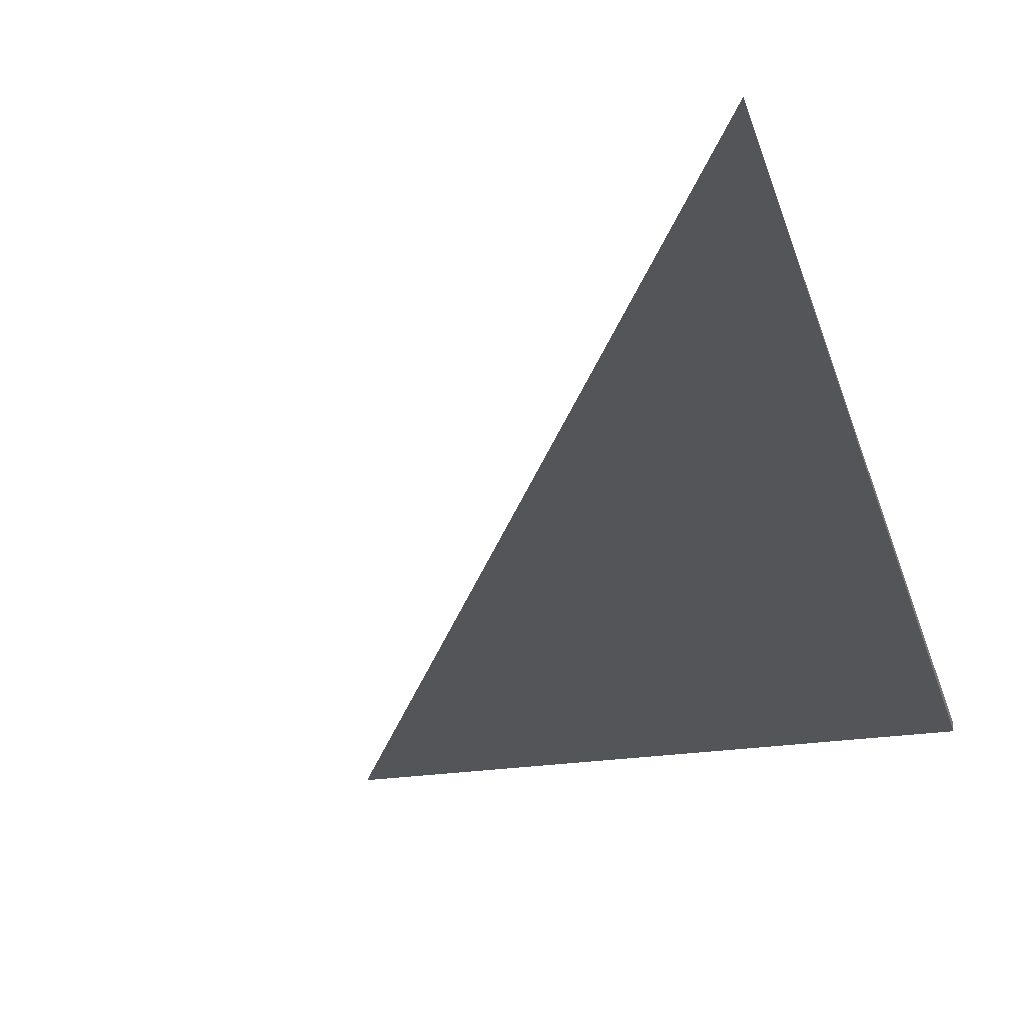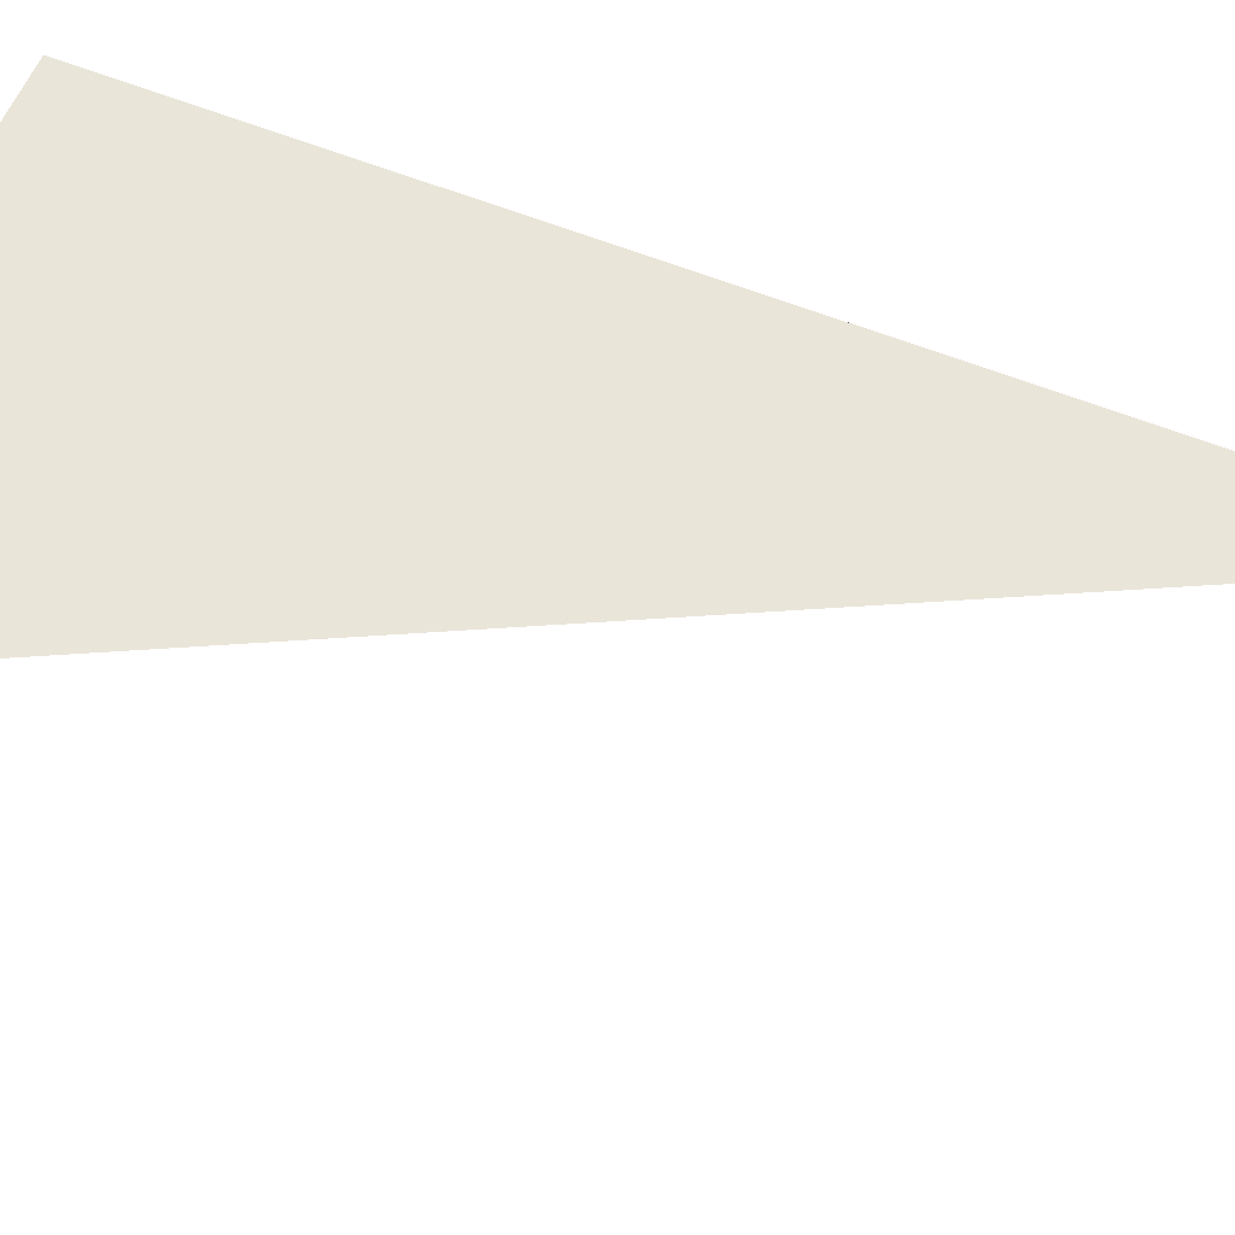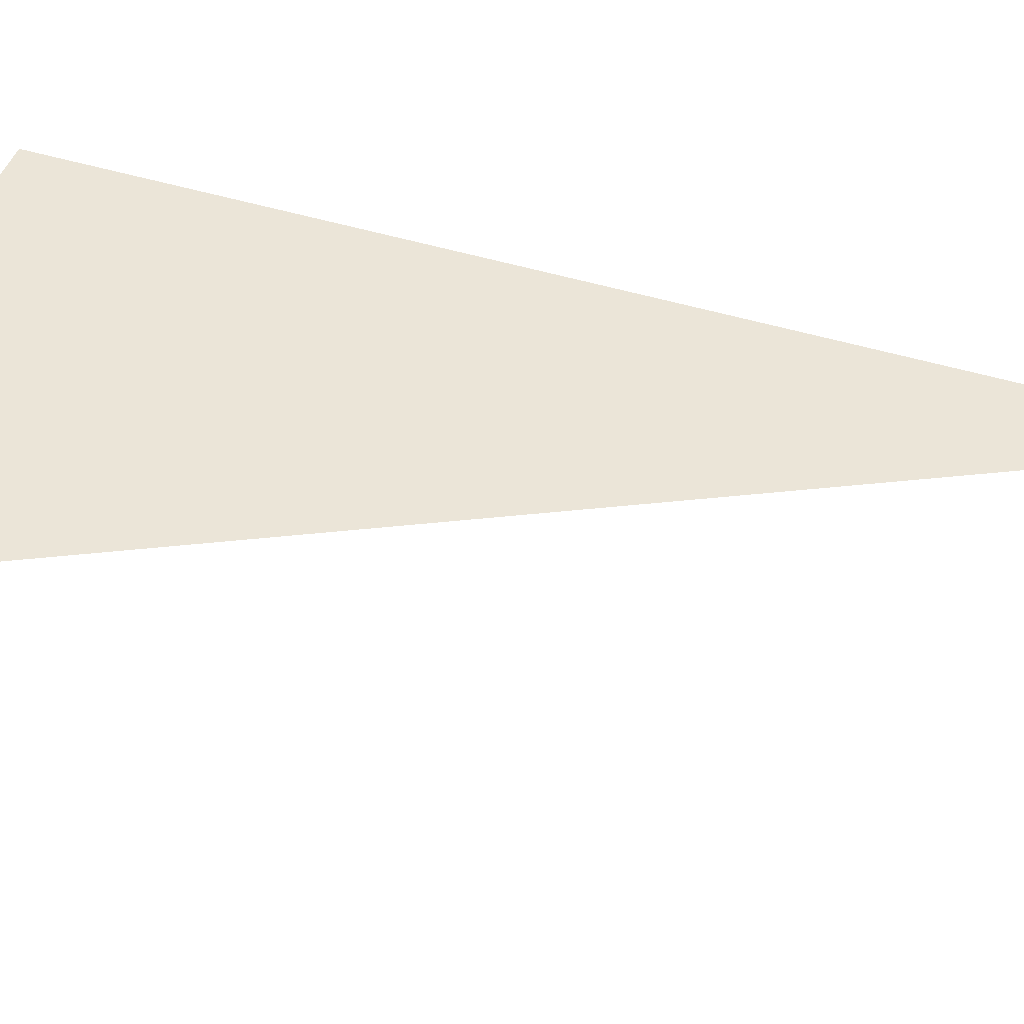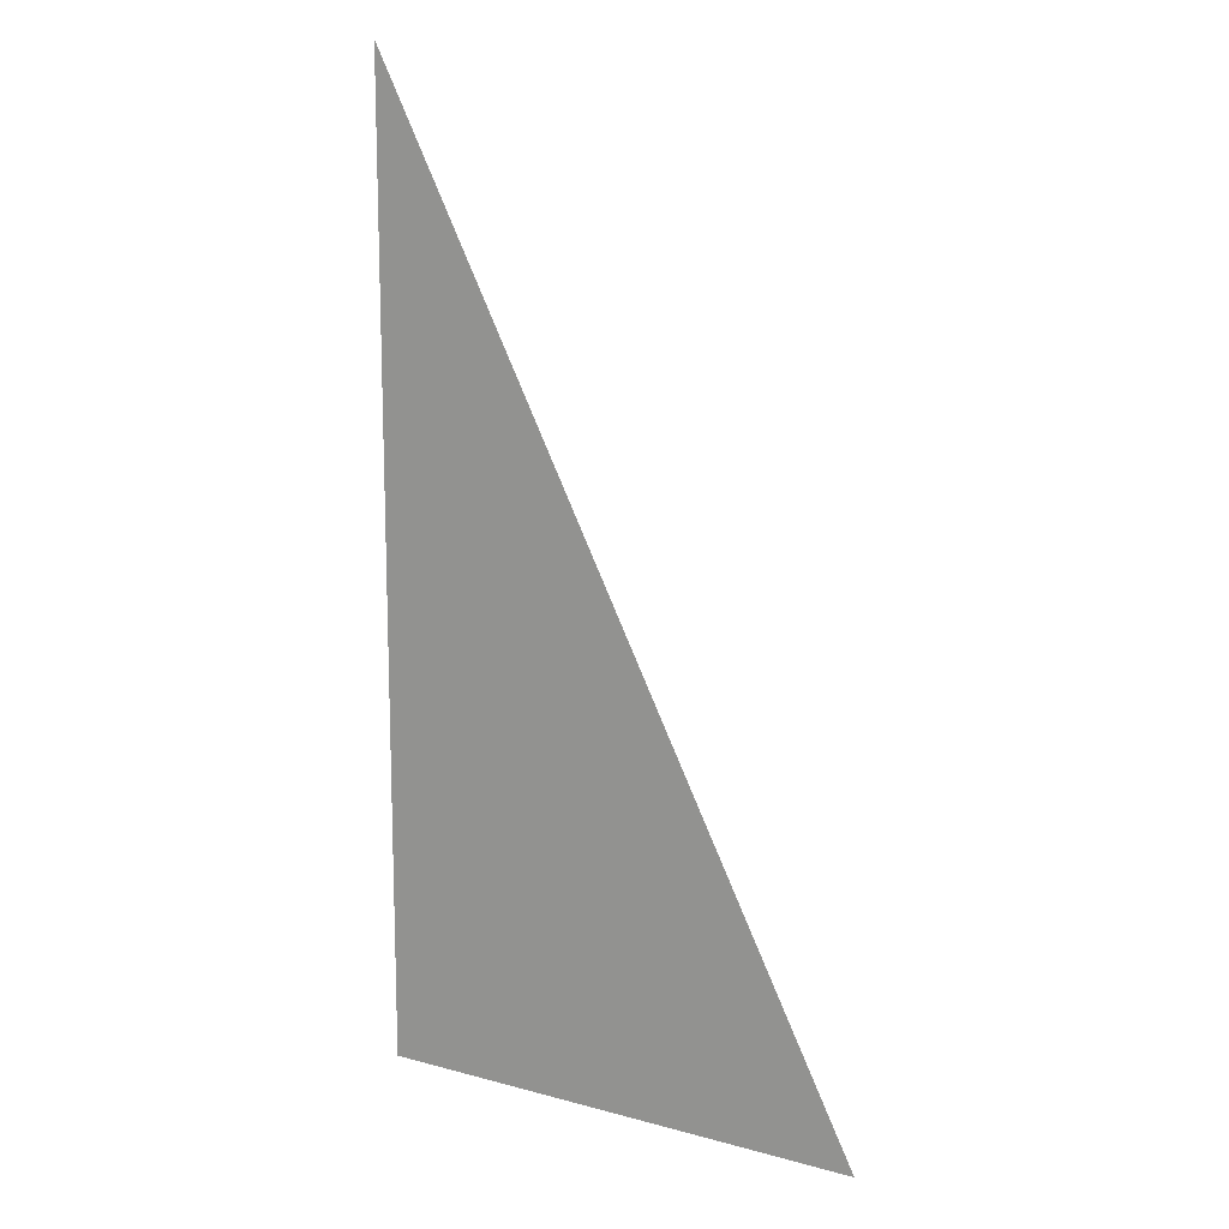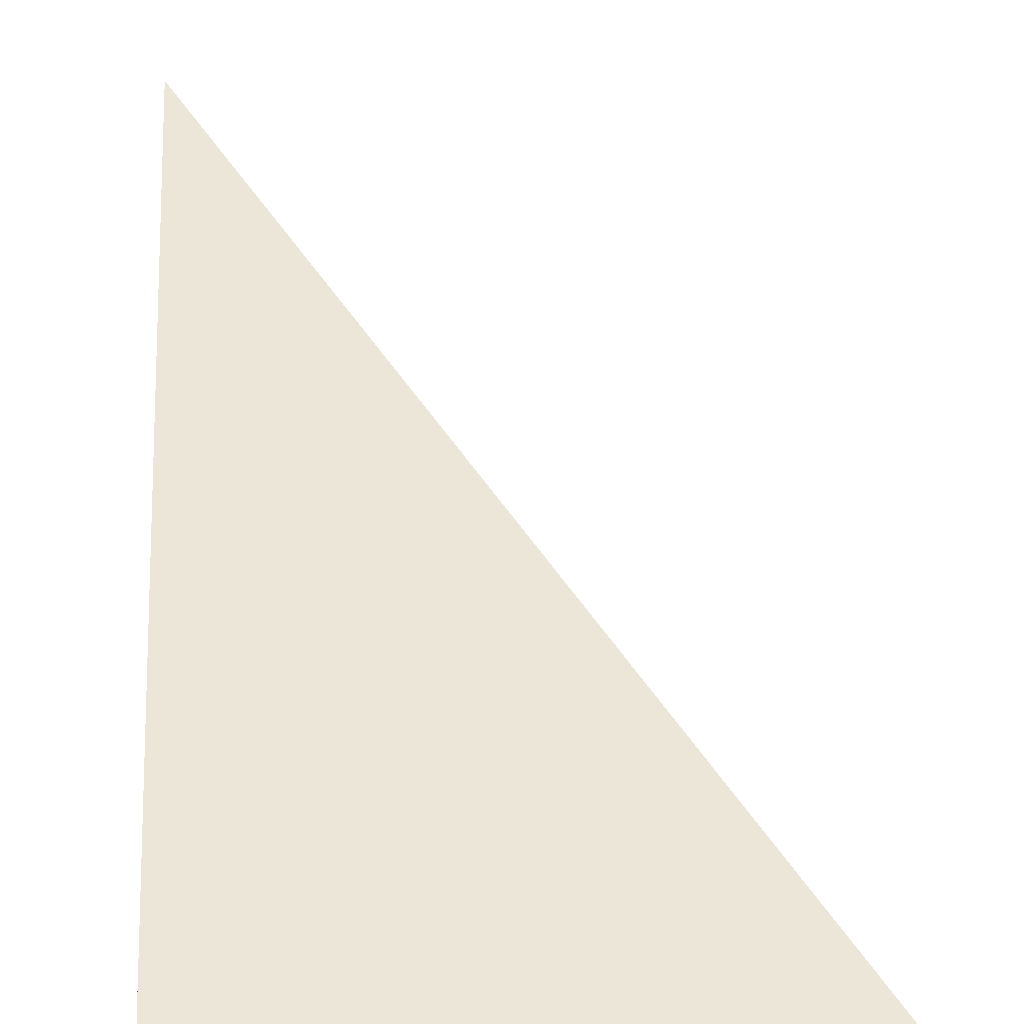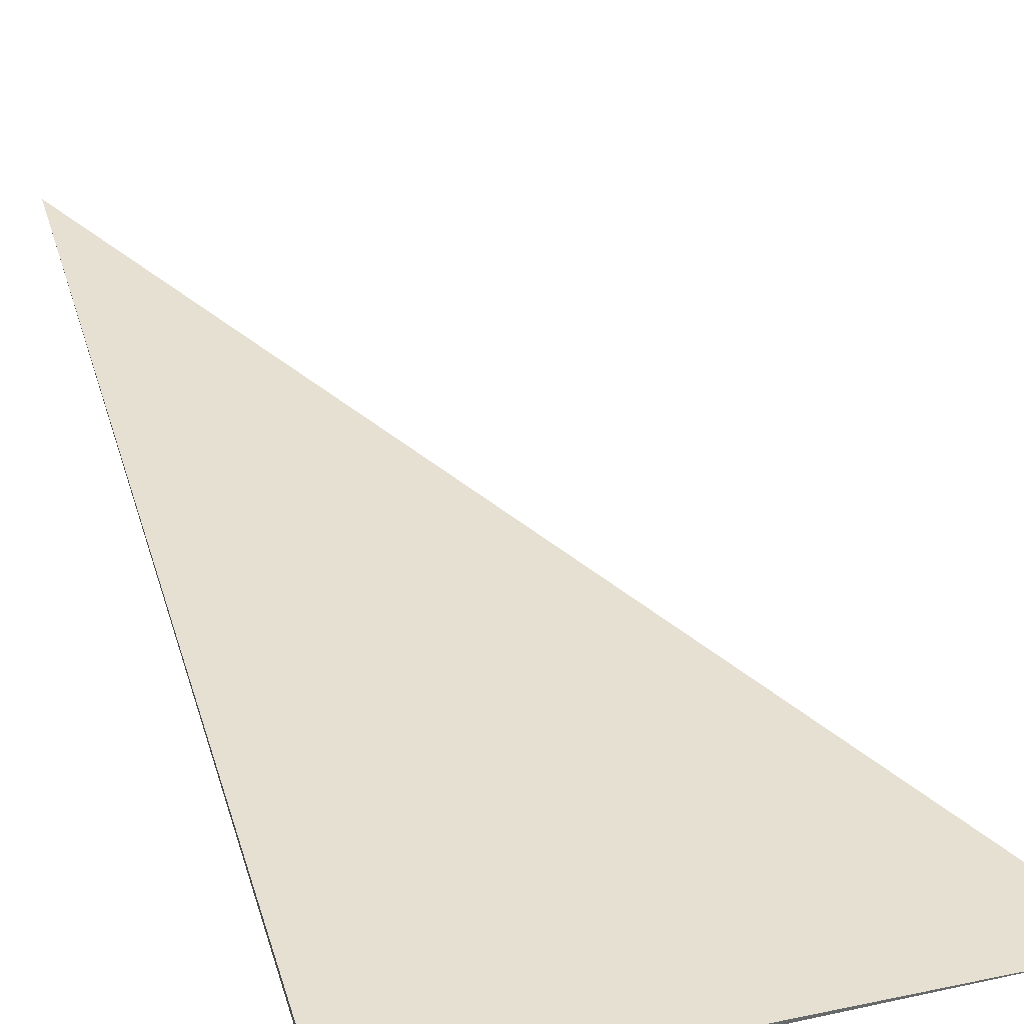
<metadata>
{"format":"obj","ext":"obj","renderer":"f3d","projection":"perspective","resolution":1024,"background":"white","views":[{"elev":-24.5,"azim":-166.2,"up":"+Z"},{"elev":57.5,"azim":112.5,"up":"+Z"},{"elev":44.8,"azim":109.4,"up":"+Z"},{"elev":16.3,"azim":29.9,"up":"+Y"},{"elev":46.3,"azim":-3.4,"up":"+Z"},{"elev":38.0,"azim":-15.8,"up":"+Z"}]}
</metadata>
<code>
v -0.1647 -0.3288 -0.002504
v 0.4942 -0.3288 -0.002504
v -0.1647 0.9863 -0.002504
v -0.1647 -0.3288 0.007512
v -0.1647 0.3288 -0.002504
v 0.1647 0.3288 -0.002504
v 0.1647 -0.3288 -0.002504
v 0.1647 -0.3288 0.002504
v -0.1647 -0.3288 0.002504
v -0.1647 0.3288 0.002504
v -0.1647 -2.776e-17 -0.002504
v -1.388e-17 -2.776e-17 -0.002504
v -1.388e-17 -0.3288 -0.002504
v -0.1647 0.6576 -0.002504
v -1.388e-17 0.6576 -0.002504
v -1.388e-17 0.3288 -0.002504
v 0.3295 -2.776e-17 -0.002504
v 0.3295 -0.3288 -0.002504
v 0.1647 -2.776e-17 -0.002504
v -1.388e-17 -0.3288 2.168e-19
v -0.1647 -0.3288 2.168e-19
v 0.3295 -0.3288 2.168e-19
v 0.1647 -0.3288 2.168e-19
v -1.388e-17 -0.3288 0.005008
v -0.1647 -0.3288 0.005008
v -1.388e-17 -0.3288 0.002504
v -0.1647 0.3288 2.168e-19
v -0.1647 0.6576 2.168e-19
v -0.1647 -2.776e-17 2.168e-19
v -0.1647 -2.776e-17 0.005008
v -0.1647 -2.776e-17 0.002504
v 0.1647 -2.776e-17 2.168e-19
v -1.388e-17 0.3288 2.168e-19
v -1.388e-17 -2.776e-17 0.002504
v -0.1647 -0.1644 -0.002504
v -0.08237 -0.1644 -0.002504
v -0.08237 -0.3288 -0.002504
v -0.1647 0.1644 -0.002504
v -0.08237 0.1644 -0.002504
v -0.08237 -2.776e-17 -0.002504
v 0.08237 -0.1644 -0.002504
v 0.08237 -0.3288 -0.002504
v -1.388e-17 -0.1644 -0.002504
v -0.1647 0.4932 -0.002504
v -0.08237 0.4932 -0.002504
v -0.08237 0.3288 -0.002504
v -0.1647 0.8219 -0.002504
v -0.08237 0.8219 -0.002504
v -0.08237 0.6576 -0.002504
v 0.08237 0.4932 -0.002504
v 0.08237 0.3288 -0.002504
v -1.388e-17 0.4932 -0.002504
v 0.2471 0.1644 -0.002504
v 0.2471 -2.776e-17 -0.002504
v 0.1647 0.1644 -0.002504
v 0.4118 -0.1644 -0.002504
v 0.4118 -0.3288 -0.002504
v 0.3295 -0.1644 -0.002504
v 0.2471 -0.3288 -0.002504
v 0.1647 -0.1644 -0.002504
v 0.2471 -0.1644 -0.002504
v -1.388e-17 0.1644 -0.002504
v 0.08237 0.1644 -0.002504
v 0.08237 -2.776e-17 -0.002504
v -0.08237 -0.3288 -0.001252
v -0.1647 -0.3288 -0.001252
v 0.08237 -0.3288 -0.001252
v -1.388e-17 -0.3288 -0.001252
v -0.08237 -0.3288 0.001252
v -0.1647 -0.3288 0.001252
v -0.08237 -0.3288 2.168e-19
v 0.2471 -0.3288 -0.001252
v 0.1647 -0.3288 -0.001252
v 0.4118 -0.3288 -0.001252
v 0.3295 -0.3288 -0.001252
v 0.2471 -0.3288 0.001252
v 0.1647 -0.3288 0.001252
v 0.2471 -0.3288 2.168e-19
v 0.08237 -0.3288 0.003756
v -1.388e-17 -0.3288 0.003756
v 0.08237 -0.3288 0.002504
v -0.08237 -0.3288 0.00626
v -0.1647 -0.3288 0.00626
v -0.08237 -0.3288 0.005008
v -0.1647 -0.3288 0.003756
v -0.08237 -0.3288 0.002504
v -0.08237 -0.3288 0.003756
v 0.08237 -0.3288 2.168e-19
v 0.08237 -0.3288 0.001252
v -1.388e-17 -0.3288 0.001252
v -0.1647 0.6576 -0.001252
v -0.1647 0.8219 -0.001252
v -0.1647 0.3288 -0.001252
v -0.1647 0.4932 -0.001252
v -0.1647 0.3288 0.001252
v -0.1647 0.4932 0.001252
v -0.1647 0.4932 2.168e-19
v -0.1647 -2.776e-17 -0.001252
v -0.1647 0.1644 -0.001252
v -0.1647 -0.1644 -0.001252
v -0.1647 -0.1644 0.001252
v -0.1647 -0.1644 2.168e-19
v -0.1647 -0.1644 0.003756
v -0.1647 -0.1644 0.002504
v -0.1647 -0.1644 0.00626
v -0.1647 -0.1644 0.005008
v -0.1647 0.1644 0.003756
v -0.1647 0.1644 0.002504
v -0.1647 -2.776e-17 0.003756
v -0.1647 0.1644 2.168e-19
v -0.1647 -2.776e-17 0.001252
v -0.1647 0.1644 0.001252
v 0.3295 -0.1644 -0.001252
v 0.1647 0.1644 -0.001252
v 0.2471 -2.776e-17 -0.001252
v 0.1647 -0.1644 0.001252
v 0.2471 -0.1644 2.168e-19
v -1.388e-17 0.4932 -0.001252
v 0.08237 0.3288 -0.001252
v -0.08237 0.6576 -0.001252
v -0.08237 0.3288 0.001252
v -0.08237 0.4932 2.168e-19
v -0.08237 -2.776e-17 0.003756
v -0.08237 0.1644 0.002504
v -0.08237 -0.1644 0.005008
v 0.08237 -0.1644 0.002504
v -1.388e-17 -0.1644 0.003756
v 0.08237 0.1644 2.168e-19
v -1.388e-17 0.1644 0.001252
v 0.08237 -2.776e-17 0.001252
f 1 35 37
f 35 11 36
f 36 13 37
f 35 36 37
f 11 38 40
f 38 5 39
f 39 12 40
f 38 39 40
f 12 41 43
f 41 7 42
f 42 13 43
f 41 42 43
f 11 40 36
f 40 12 43
f 43 13 36
f 40 43 36
f 5 44 46
f 44 14 45
f 45 16 46
f 44 45 46
f 14 47 49
f 47 3 48
f 48 15 49
f 47 48 49
f 15 50 52
f 50 6 51
f 51 16 52
f 50 51 52
f 14 49 45
f 49 15 52
f 52 16 45
f 49 52 45
f 6 53 55
f 53 17 54
f 54 19 55
f 53 54 55
f 17 56 58
f 56 2 57
f 57 18 58
f 56 57 58
f 18 59 61
f 59 7 60
f 60 19 61
f 59 60 61
f 17 58 54
f 58 18 61
f 61 19 54
f 58 61 54
f 5 46 39
f 46 16 62
f 62 12 39
f 46 62 39
f 16 51 63
f 51 6 55
f 55 19 63
f 51 55 63
f 19 60 64
f 60 7 41
f 41 12 64
f 60 41 64
f 16 63 62
f 63 19 64
f 64 12 62
f 63 64 62
f 1 37 66
f 37 13 65
f 65 21 66
f 37 65 66
f 13 42 68
f 42 7 67
f 67 20 68
f 42 67 68
f 20 69 71
f 69 9 70
f 70 21 71
f 69 70 71
f 13 68 65
f 68 20 71
f 71 21 65
f 68 71 65
f 7 59 73
f 59 18 72
f 72 23 73
f 59 72 73
f 18 57 75
f 57 2 74
f 74 22 75
f 57 74 75
f 22 76 78
f 76 8 77
f 77 23 78
f 76 77 78
f 18 75 72
f 75 22 78
f 78 23 72
f 75 78 72
f 8 79 81
f 79 24 80
f 80 26 81
f 79 80 81
f 24 82 84
f 82 4 83
f 83 25 84
f 82 83 84
f 25 85 87
f 85 9 86
f 86 26 87
f 85 86 87
f 24 84 80
f 84 25 87
f 87 26 80
f 84 87 80
f 7 73 67
f 73 23 88
f 88 20 67
f 73 88 67
f 23 77 89
f 77 8 81
f 81 26 89
f 77 81 89
f 26 86 90
f 86 9 69
f 69 20 90
f 86 69 90
f 23 89 88
f 89 26 90
f 90 20 88
f 89 90 88
f 3 47 92
f 47 14 91
f 91 28 92
f 47 91 92
f 14 44 94
f 44 5 93
f 93 27 94
f 44 93 94
f 27 95 97
f 95 10 96
f 96 28 97
f 95 96 97
f 14 94 91
f 94 27 97
f 97 28 91
f 94 97 91
f 5 38 99
f 38 11 98
f 98 29 99
f 38 98 99
f 11 35 100
f 35 1 66
f 66 21 100
f 35 66 100
f 21 70 102
f 70 9 101
f 101 29 102
f 70 101 102
f 11 100 98
f 100 21 102
f 102 29 98
f 100 102 98
f 9 85 104
f 85 25 103
f 103 31 104
f 85 103 104
f 25 83 106
f 83 4 105
f 105 30 106
f 83 105 106
f 30 107 109
f 107 10 108
f 108 31 109
f 107 108 109
f 25 106 103
f 106 30 109
f 109 31 103
f 106 109 103
f 5 99 93
f 99 29 110
f 110 27 93
f 99 110 93
f 29 101 111
f 101 9 104
f 104 31 111
f 101 104 111
f 31 108 112
f 108 10 95
f 95 27 112
f 108 95 112
f 29 111 110
f 111 31 112
f 112 27 110
f 111 112 110
f 2 56 74
f 56 17 113
f 113 22 74
f 56 113 74
f 17 53 115
f 53 6 114
f 114 32 115
f 53 114 115
f 32 116 117
f 116 8 76
f 76 22 117
f 116 76 117
f 17 115 113
f 115 32 117
f 117 22 113
f 115 117 113
f 6 50 119
f 50 15 118
f 118 33 119
f 50 118 119
f 15 48 120
f 48 3 92
f 92 28 120
f 48 92 120
f 28 96 122
f 96 10 121
f 121 33 122
f 96 121 122
f 15 120 118
f 120 28 122
f 122 33 118
f 120 122 118
f 10 107 124
f 107 30 123
f 123 34 124
f 107 123 124
f 30 105 125
f 105 4 82
f 82 24 125
f 105 82 125
f 24 79 127
f 79 8 126
f 126 34 127
f 79 126 127
f 30 125 123
f 125 24 127
f 127 34 123
f 125 127 123
f 6 119 114
f 119 33 128
f 128 32 114
f 119 128 114
f 33 121 129
f 121 10 124
f 124 34 129
f 121 124 129
f 34 126 130
f 126 8 116
f 116 32 130
f 126 116 130
f 33 129 128
f 129 34 130
f 130 32 128
f 129 130 128

</code>
